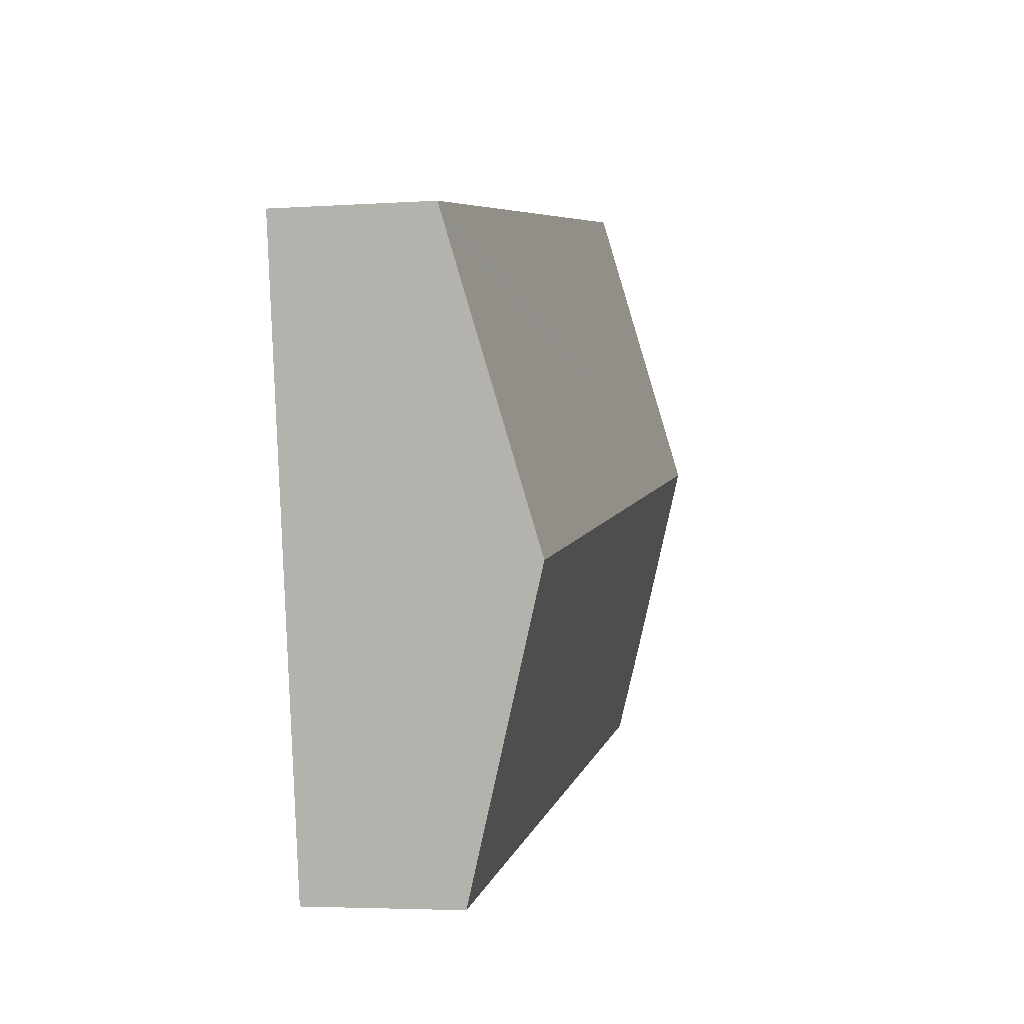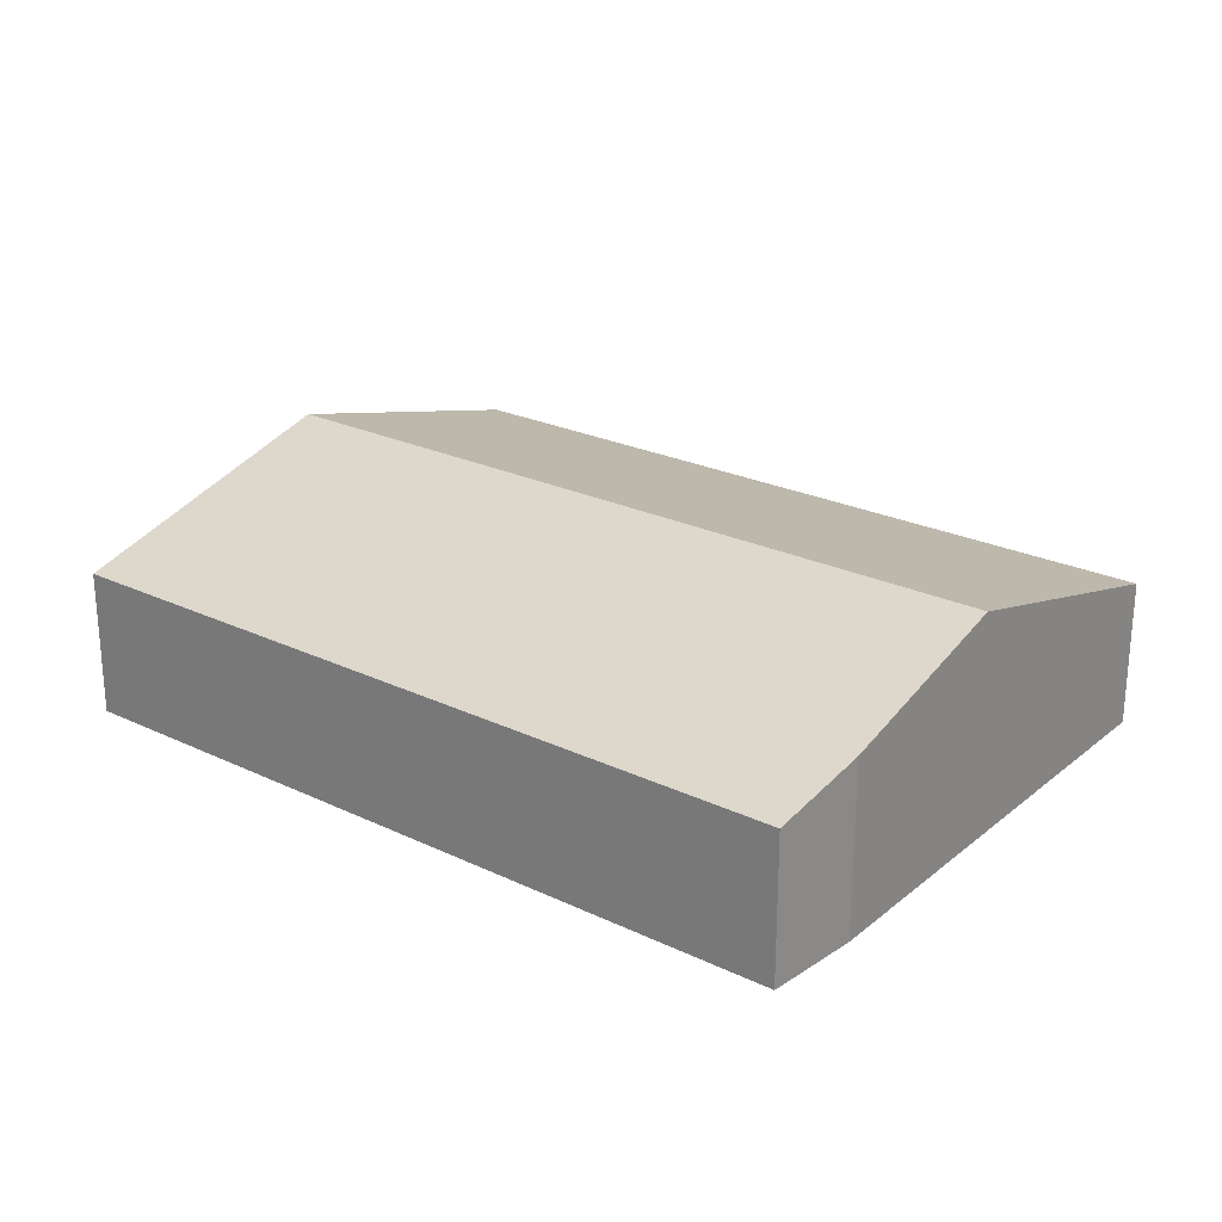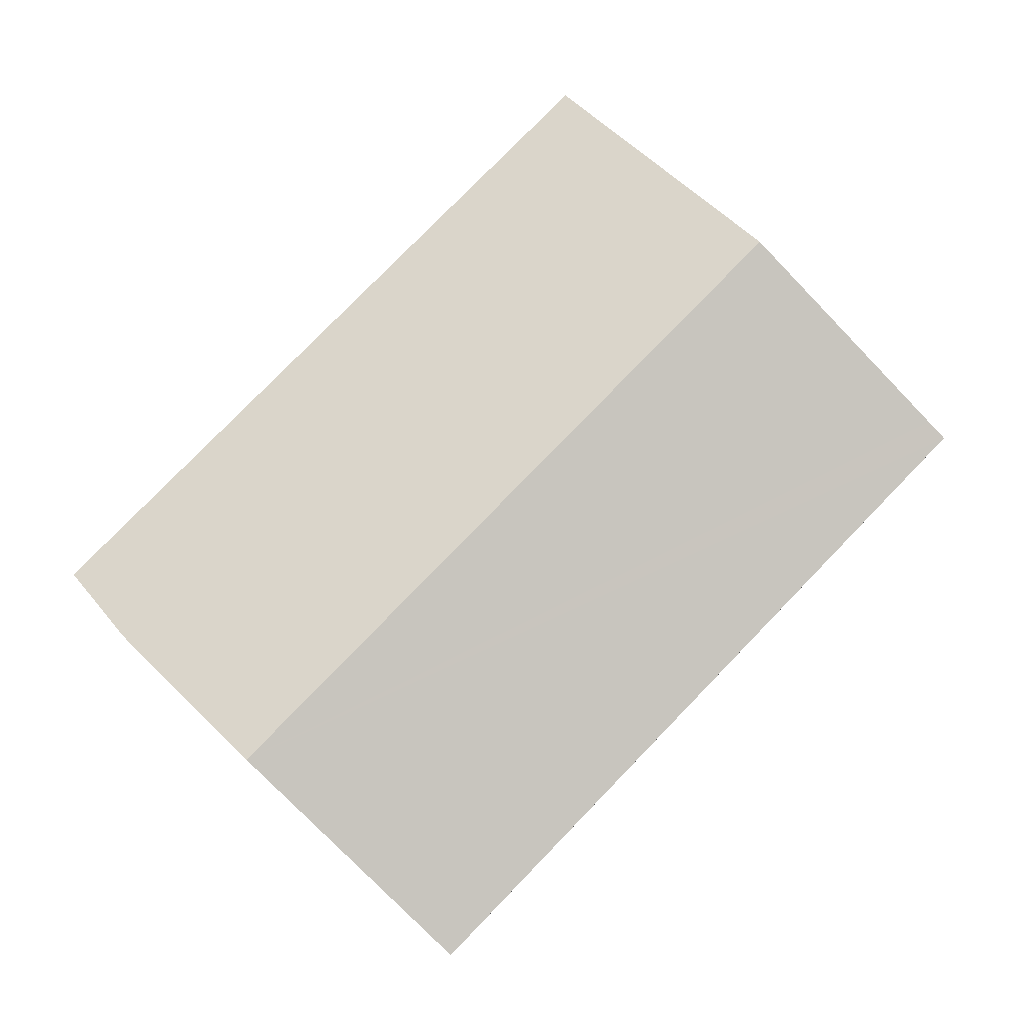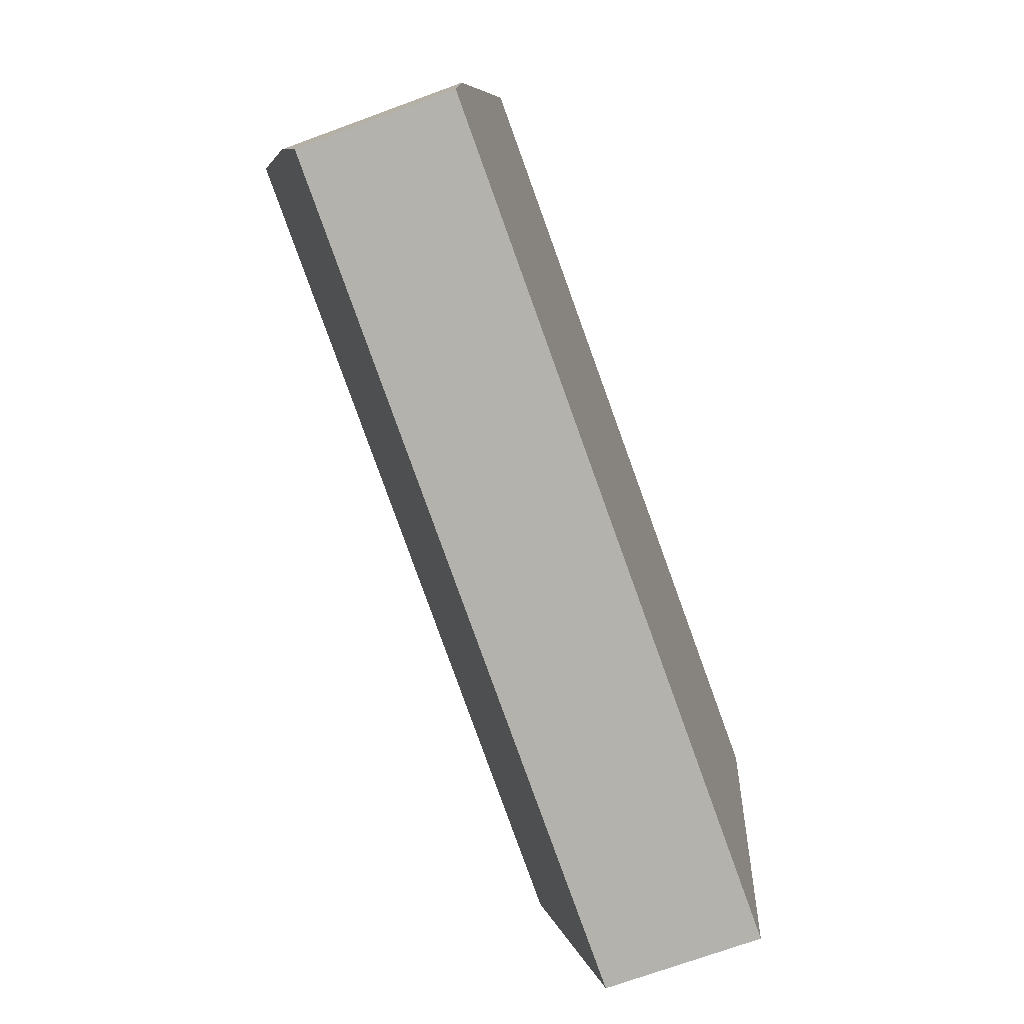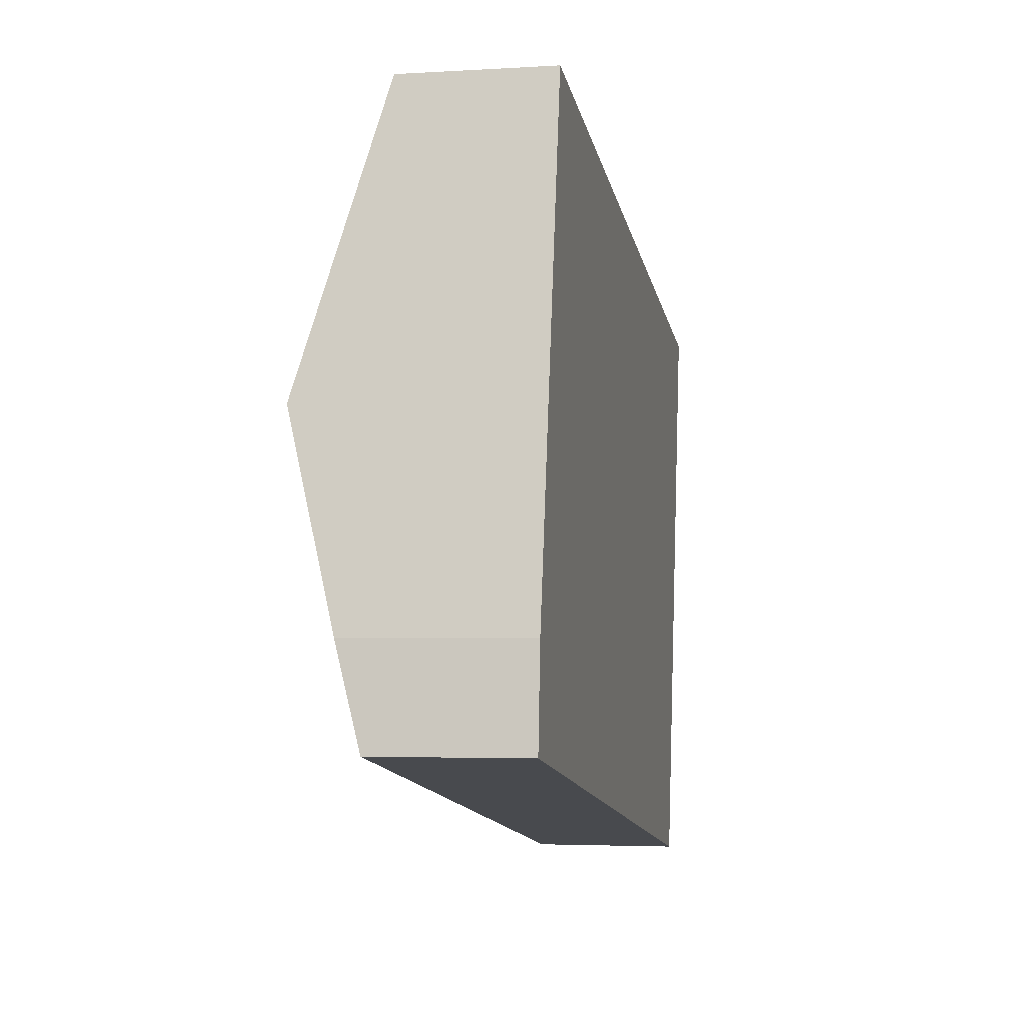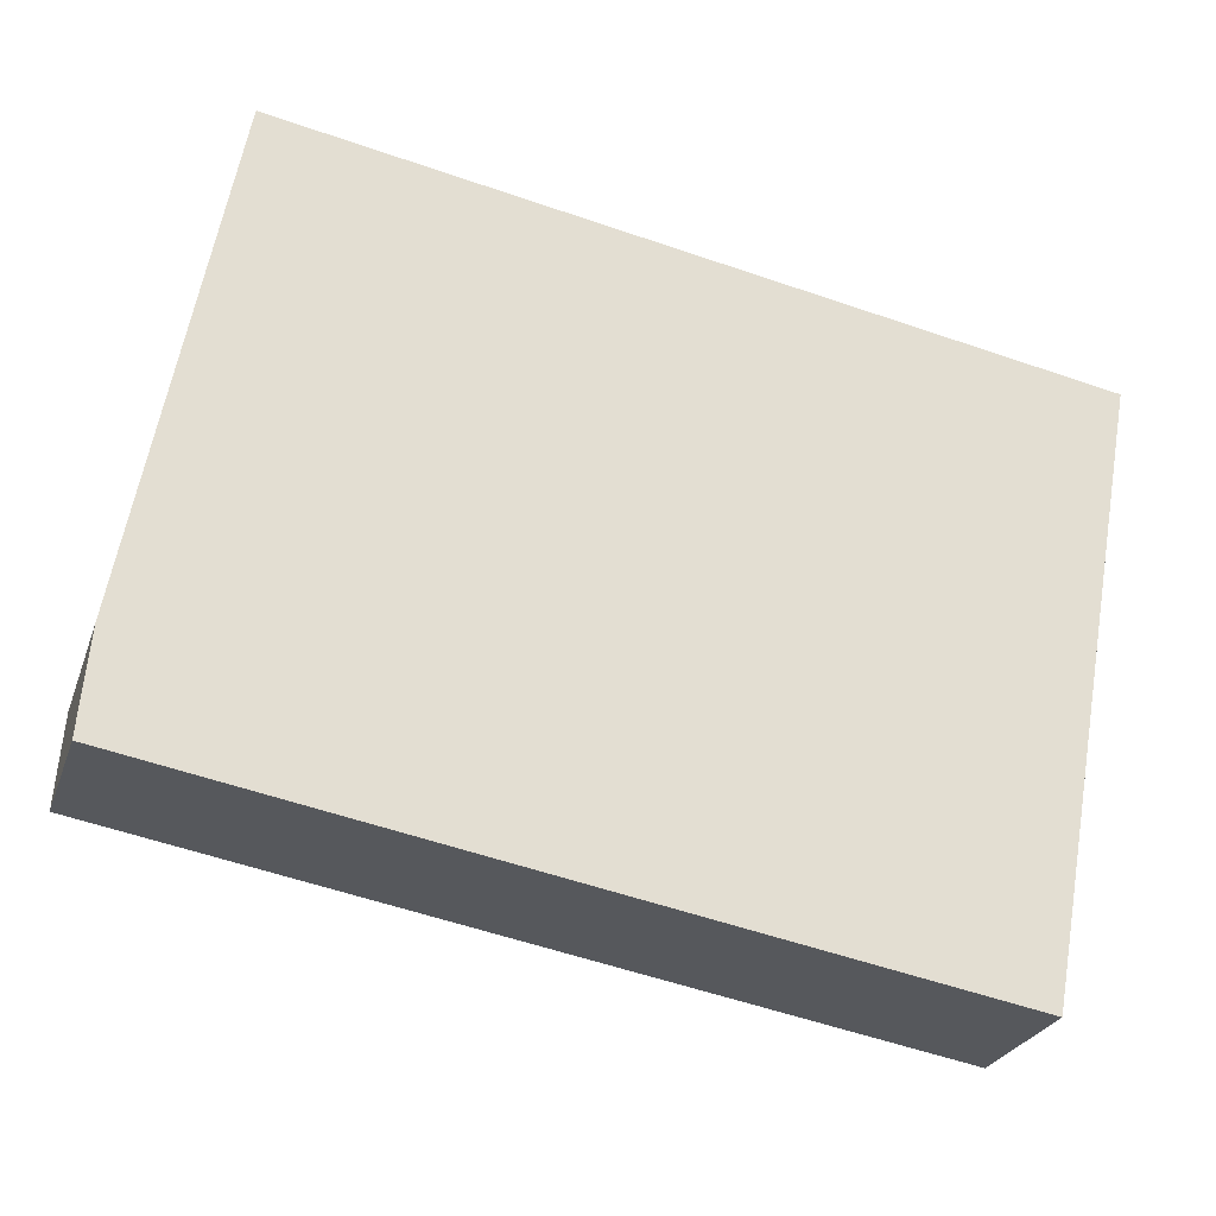
<metadata>
{"format":"obj","ext":"obj","renderer":"f3d","projection":"perspective","resolution":1024,"background":"white","views":[{"elev":-4.2,"azim":102.3,"up":"+Z"},{"elev":24.4,"azim":-131.9,"up":"+Y"},{"elev":79.1,"azim":-35.8,"up":"+Y"},{"elev":-71.0,"azim":-69.8,"up":"+Z"},{"elev":-3.4,"azim":-78.4,"up":"+Z"},{"elev":-26.1,"azim":-17.0,"up":"+Z"}]}
</metadata>
<code>
v  1.213 5.934 7.746
v  23.28 4.045 11.13
v  22.01 5.934 4.068
v  23.39 3.873 11.78
v  2.666 3.873 15.44
v  0 3.871 2.37e-16
v  20.62 3.874 -3.638
v  0.23 4.539 2.538
v  20.62 2.228e-16 -3.638
v  0 0 0
v  0.23 -1.554e-16 2.538
v  1.213 -4.743e-16 7.746
v  2.666 -9.457e-16 15.44
v  23.39 -7.212e-16 11.78
v  23.28 -6.816e-16 11.13
v  22.01 -2.491e-16 4.068
g defaultobject
f 1 2 3
f 2 1 4
f 4 1 5
f 6 3 7
f 3 6 1
f 1 6 8
f 9 6 7
f 6 9 10
f 6 11 8
f 11 6 10
f 11 1 8
f 1 11 12
f 1 12 5
f 5 12 13
f 13 4 5
f 4 13 14
f 14 2 4
f 2 14 3
f 3 14 15
f 3 15 16
f 3 16 7
f 7 16 9
f 12 14 13
f 14 12 11
f 14 11 10
f 14 10 9
f 14 9 15
f 15 9 16

</code>
